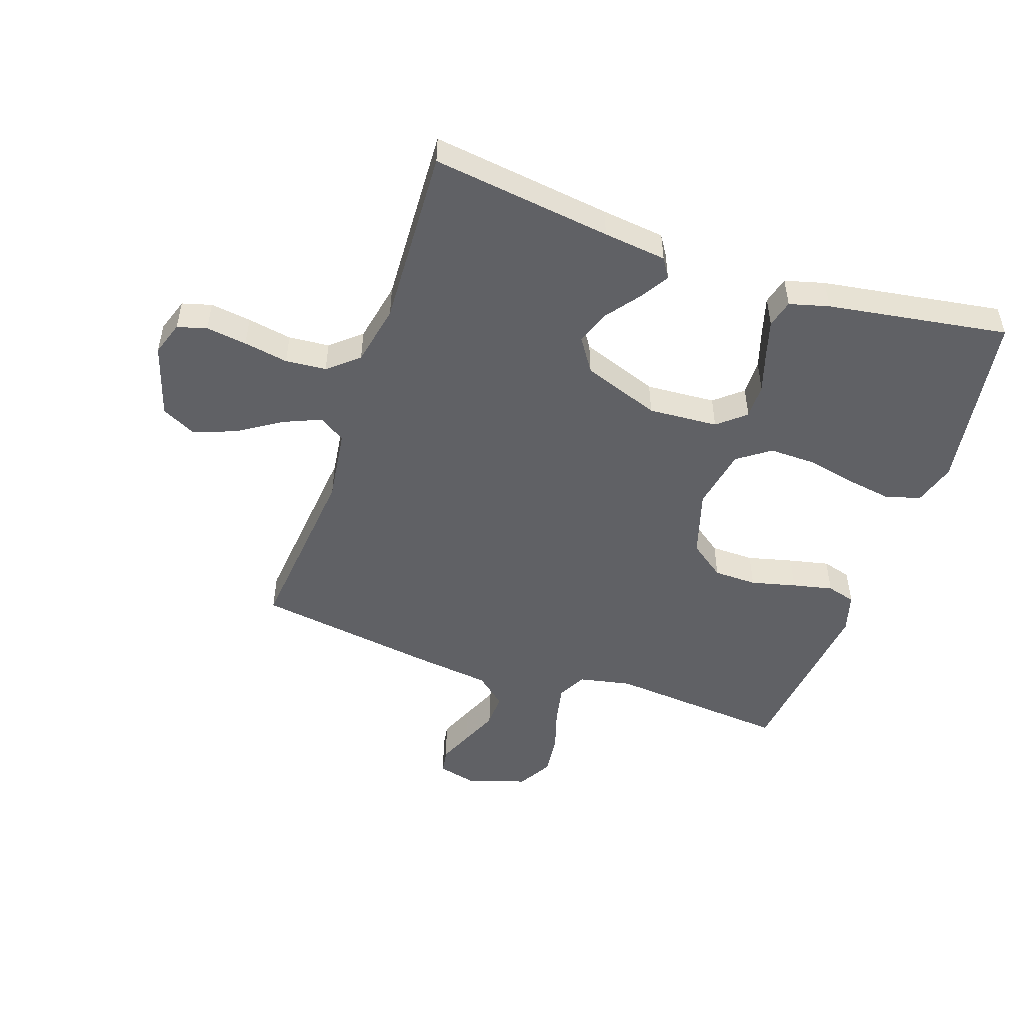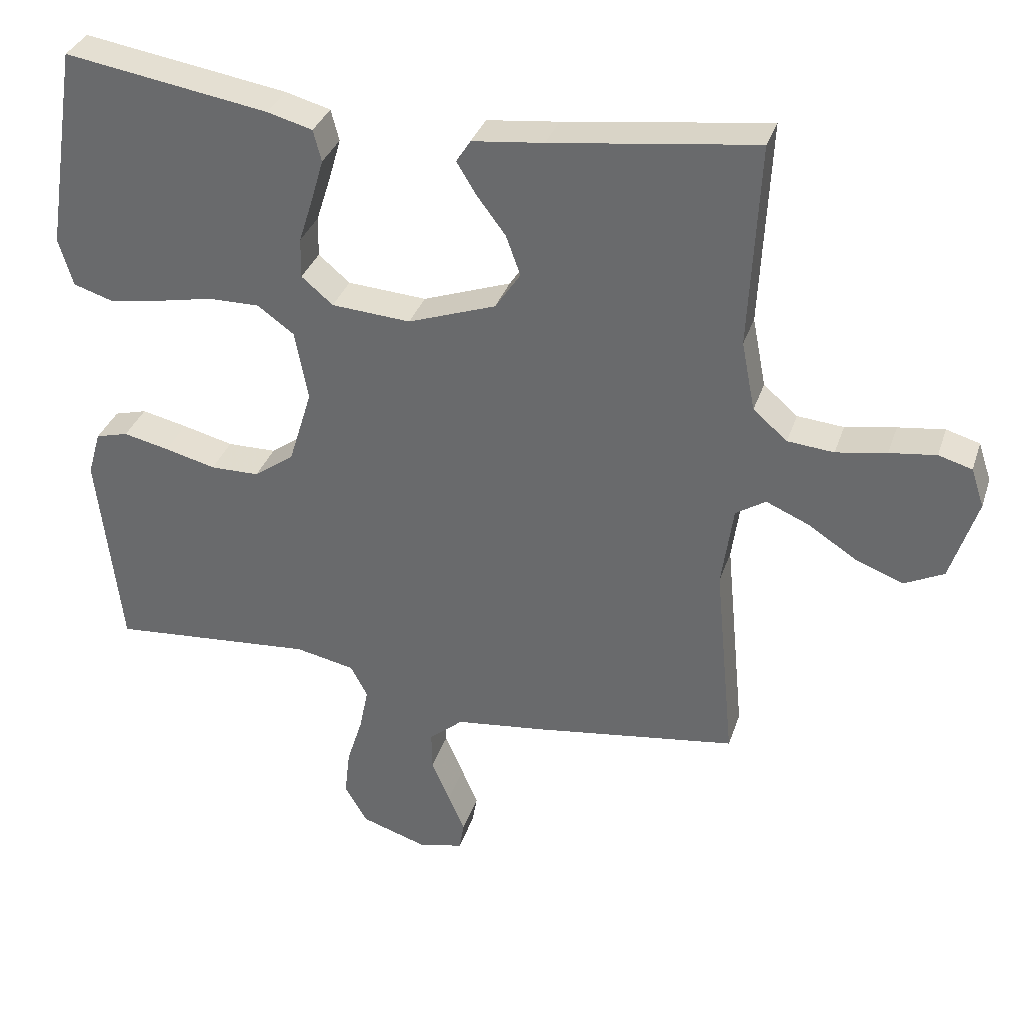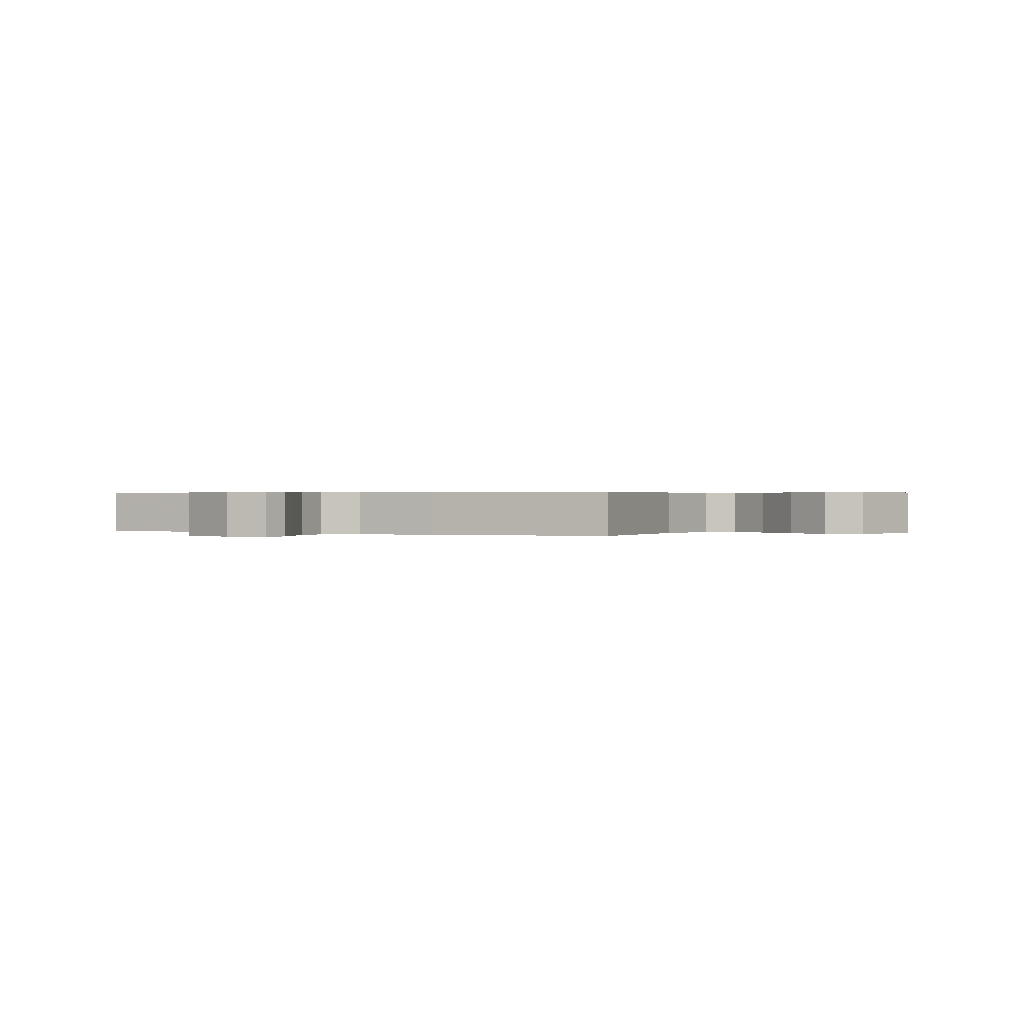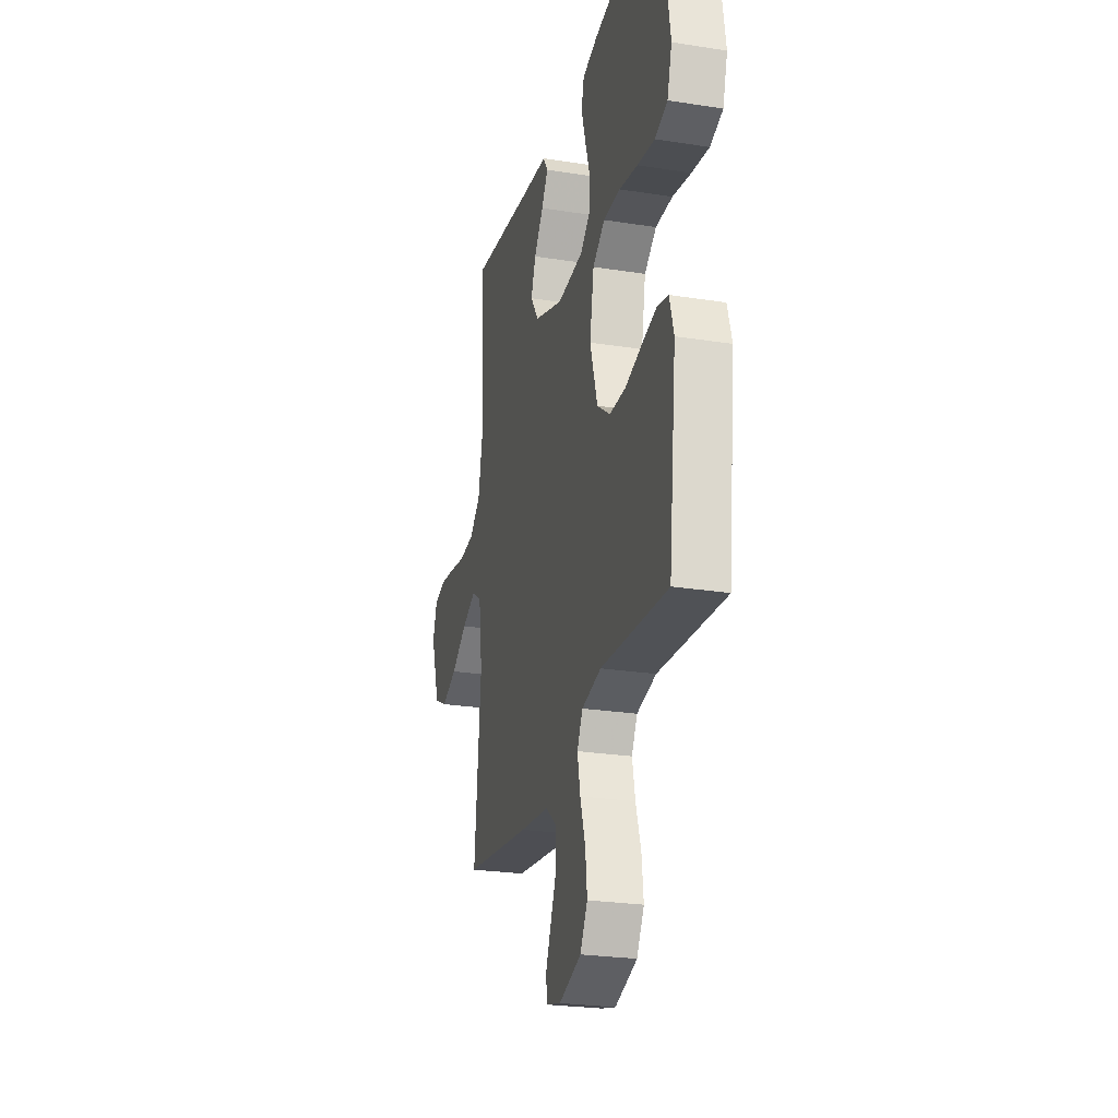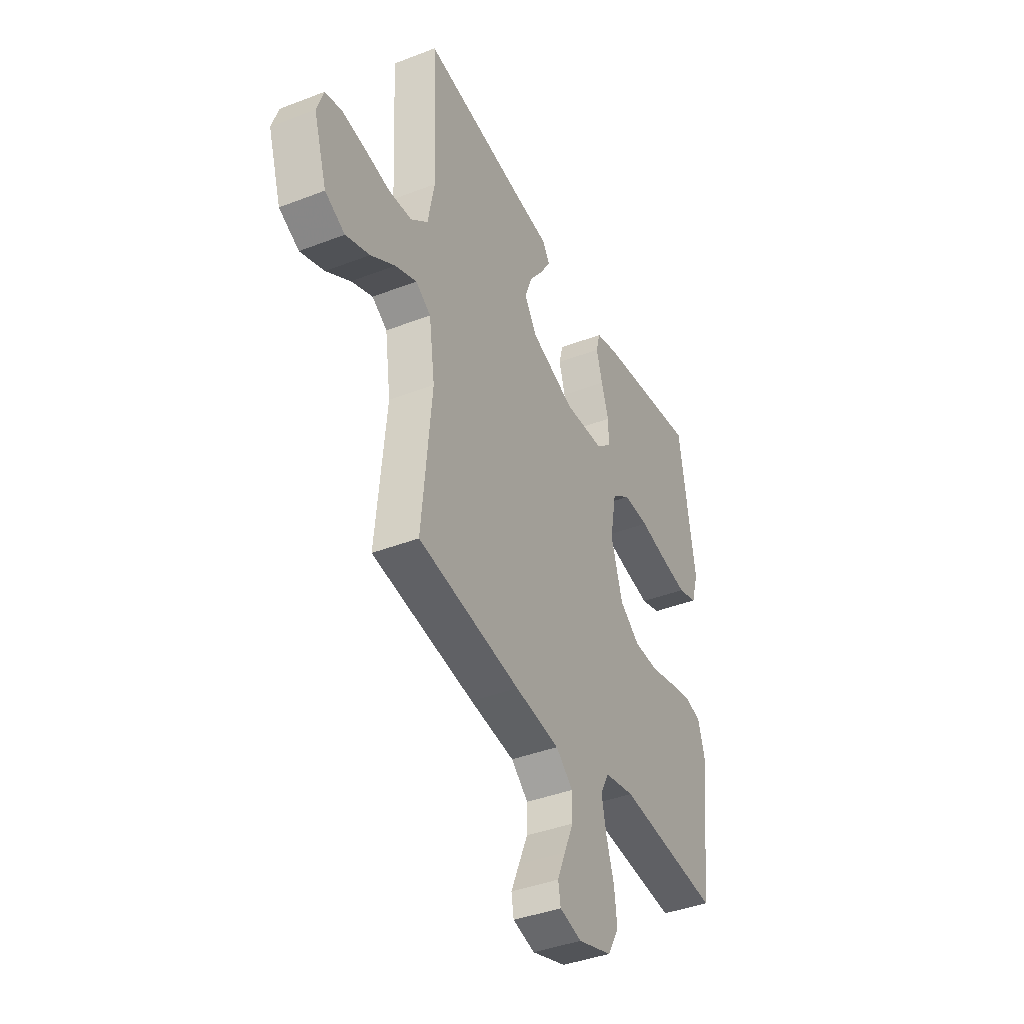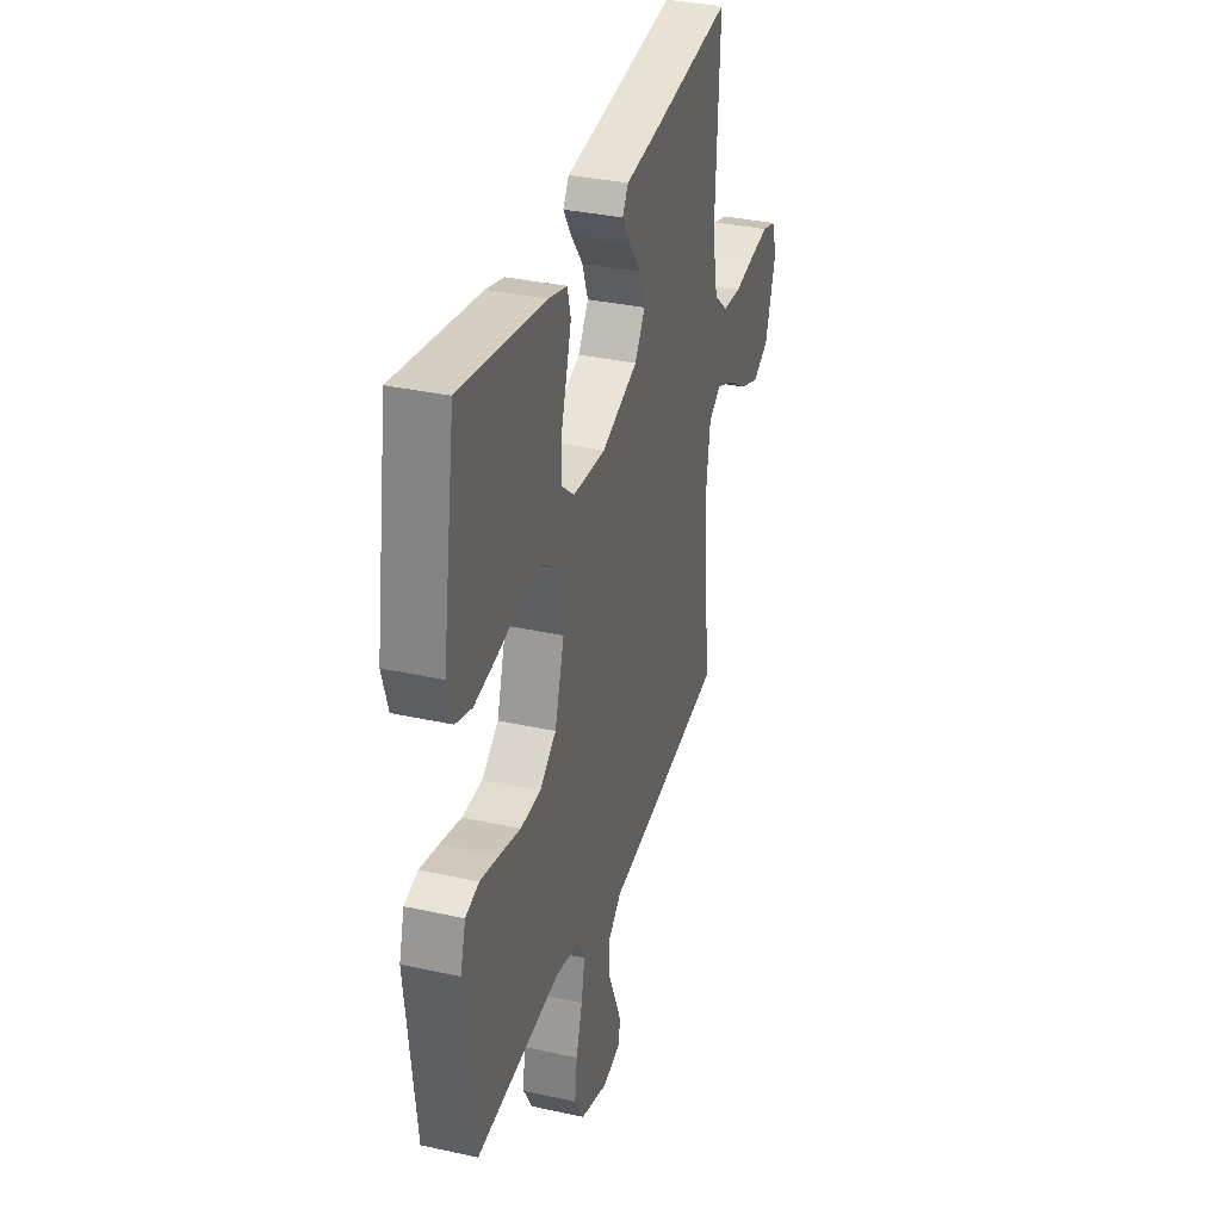
<metadata>
{"format":"obj","ext":"obj","renderer":"f3d","projection":"perspective","resolution":1024,"background":"white","views":[{"elev":-50.2,"azim":-19.1,"up":"+Y"},{"elev":33.8,"azim":-162.9,"up":"+Z"},{"elev":0.4,"azim":-151.2,"up":"+Y"},{"elev":-25.3,"azim":75.8,"up":"+Z"},{"elev":-40.4,"azim":-64.6,"up":"+Z"},{"elev":33.9,"azim":106.7,"up":"+Z"}]}
</metadata>
<code>
v -0.5 0.07 -0.5
v -0.471 0.07 -0.2
v -0.488 0.07 -0.079
v -0.532 0.07 -0.051
v -0.595 0.07 -0.078
v -0.666 0.07 -0.124
v -0.736 0.07 -0.151
v -0.794 0.07 -0.122
v -0.833 0.07 0
v -0.814 0.07 0.057
v -0.765 0.07 0.071
v -0.697 0.07 0.062
v -0.623 0.07 0.049
v -0.555 0.07 0.055
v -0.505 0.07 0.098
v -0.485 0.07 0.2
v -0.5 0.07 0.5
v -0.2 0.07 0.461
v -0.095 0.07 0.449
v -0.074 0.07 0.416
v -0.103 0.07 0.369
v -0.145 0.07 0.313
v -0.166 0.07 0.255
v -0.129 0.07 0.2
v 0 0.07 0.154
v 0.116 0.07 0.162
v 0.162 0.07 0.201
v 0.161 0.07 0.26
v 0.14 0.07 0.326
v 0.122 0.07 0.388
v 0.134 0.07 0.434
v 0.2 0.07 0.452
v 0.5 0.07 0.5
v 0.547 0.07 0.2
v 0.526 0.07 0.13
v 0.469 0.07 0.112
v 0.392 0.07 0.124
v 0.309 0.07 0.141
v 0.233 0.07 0.142
v 0.179 0.07 0.103
v 0.16 0.07 0
v 0.194 0.07 -0.111
v 0.253 0.07 -0.154
v 0.325 0.07 -0.155
v 0.4 0.07 -0.136
v 0.467 0.07 -0.121
v 0.515 0.07 -0.134
v 0.534 0.07 -0.2
v 0.5 0.07 -0.5
v 0.2 0.07 -0.475
v 0.113 0.07 -0.493
v 0.088 0.07 -0.54
v 0.101 0.07 -0.604
v 0.124 0.07 -0.677
v 0.132 0.07 -0.746
v 0.099 0.07 -0.803
v 0 0.07 -0.835
v -0.064 0.07 -0.819
v -0.071 0.07 -0.778
v -0.047 0.07 -0.721
v -0.02 0.07 -0.658
v -0.019 0.07 -0.601
v -0.069 0.07 -0.559
v -0.2 0.07 -0.543
v -0.5 0 -0.5
v -0.471 0 -0.2
v -0.488 0 -0.079
v -0.532 0 -0.051
v -0.595 0 -0.078
v -0.666 0 -0.124
v -0.736 0 -0.151
v -0.794 0 -0.122
v -0.833 0 0
v -0.814 0 0.057
v -0.765 0 0.071
v -0.697 0 0.062
v -0.623 0 0.049
v -0.555 0 0.055
v -0.505 0 0.098
v -0.485 0 0.2
v -0.5 0 0.5
v -0.2 0 0.461
v -0.095 0 0.449
v -0.074 0 0.416
v -0.103 0 0.369
v -0.145 0 0.313
v -0.166 0 0.255
v -0.129 0 0.2
v 0 0 0.154
v 0.116 0 0.162
v 0.162 0 0.201
v 0.161 0 0.26
v 0.14 0 0.326
v 0.122 0 0.388
v 0.134 0 0.434
v 0.2 0 0.452
v 0.5 0 0.5
v 0.547 0 0.2
v 0.526 0 0.13
v 0.469 0 0.112
v 0.392 0 0.124
v 0.309 0 0.141
v 0.233 0 0.142
v 0.179 0 0.103
v 0.16 0 0
v 0.194 0 -0.111
v 0.253 0 -0.154
v 0.325 0 -0.155
v 0.4 0 -0.136
v 0.467 0 -0.121
v 0.515 0 -0.134
v 0.534 0 -0.2
v 0.5 0 -0.5
v 0.2 0 -0.475
v 0.113 0 -0.493
v 0.088 0 -0.54
v 0.101 0 -0.604
v 0.124 0 -0.677
v 0.132 0 -0.746
v 0.099 0 -0.803
v 0 0 -0.835
v -0.064 0 -0.819
v -0.071 0 -0.778
v -0.047 0 -0.721
v -0.02 0 -0.658
v -0.019 0 -0.601
v -0.069 0 -0.559
v -0.2 0 -0.543
f 63 64 1 2
f 62 63 2 3
f 58 59 60 61
f 56 57 58 61
f 56 61 62
f 53 54 55 56
f 52 53 56 62
f 51 52 62 3
f 47 48 49 50
f 44 45 46 47
f 44 47 50 51
f 35 36 37 38
f 33 34 35 38
f 33 38 39
f 32 33 39 40
f 28 29 30 31
f 28 31 32
f 27 28 32 40
f 19 20 21 22
f 18 19 22
f 16 17 18 22
f 15 16 22 23
f 14 15 23 24
f 10 11 12 13
f 8 9 10 13
f 8 13 14
f 5 6 7 8
f 4 5 8 14
f 3 4 14 24
f 43 44 51
f 42 43 51 3
f 41 42 3 24
f 26 27 40 41
f 25 26 41
f 24 25 41
f 66 65 128 127
f 67 66 127 126
f 125 124 123 122
f 125 122 121 120
f 126 125 120
f 120 119 118 117
f 126 120 117 116
f 67 126 116 115
f 114 113 112 111
f 111 110 109 108
f 115 114 111 108
f 102 101 100 99
f 102 99 98 97
f 103 102 97
f 104 103 97 96
f 95 94 93 92
f 96 95 92
f 104 96 92 91
f 86 85 84 83
f 86 83 82
f 86 82 81 80
f 87 86 80 79
f 88 87 79 78
f 77 76 75 74
f 77 74 73 72
f 78 77 72
f 72 71 70 69
f 78 72 69 68
f 88 78 68 67
f 115 108 107
f 67 115 107 106
f 88 67 106 105
f 105 104 91 90
f 105 90 89
f 105 89 88
f 1 65 66 2
f 2 66 67 3
f 3 67 68 4
f 4 68 69 5
f 5 69 70 6
f 6 70 71 7
f 7 71 72 8
f 8 72 73 9
f 9 73 74 10
f 10 74 75 11
f 11 75 76 12
f 12 76 77 13
f 13 77 78 14
f 14 78 79 15
f 15 79 80 16
f 16 80 81 17
f 17 81 82 18
f 18 82 83 19
f 19 83 84 20
f 20 84 85 21
f 21 85 86 22
f 22 86 87 23
f 23 87 88 24
f 24 88 89 25
f 25 89 90 26
f 26 90 91 27
f 27 91 92 28
f 28 92 93 29
f 29 93 94 30
f 30 94 95 31
f 31 95 96 32
f 32 96 97 33
f 33 97 98 34
f 34 98 99 35
f 35 99 100 36
f 36 100 101 37
f 37 101 102 38
f 38 102 103 39
f 39 103 104 40
f 40 104 105 41
f 41 105 106 42
f 42 106 107 43
f 43 107 108 44
f 44 108 109 45
f 45 109 110 46
f 46 110 111 47
f 47 111 112 48
f 48 112 113 49
f 49 113 114 50
f 50 114 115 51
f 51 115 116 52
f 52 116 117 53
f 53 117 118 54
f 54 118 119 55
f 55 119 120 56
f 56 120 121 57
f 57 121 122 58
f 58 122 123 59
f 59 123 124 60
f 60 124 125 61
f 61 125 126 62
f 62 126 127 63
f 63 127 128 64
f 64 128 65 1

</code>
